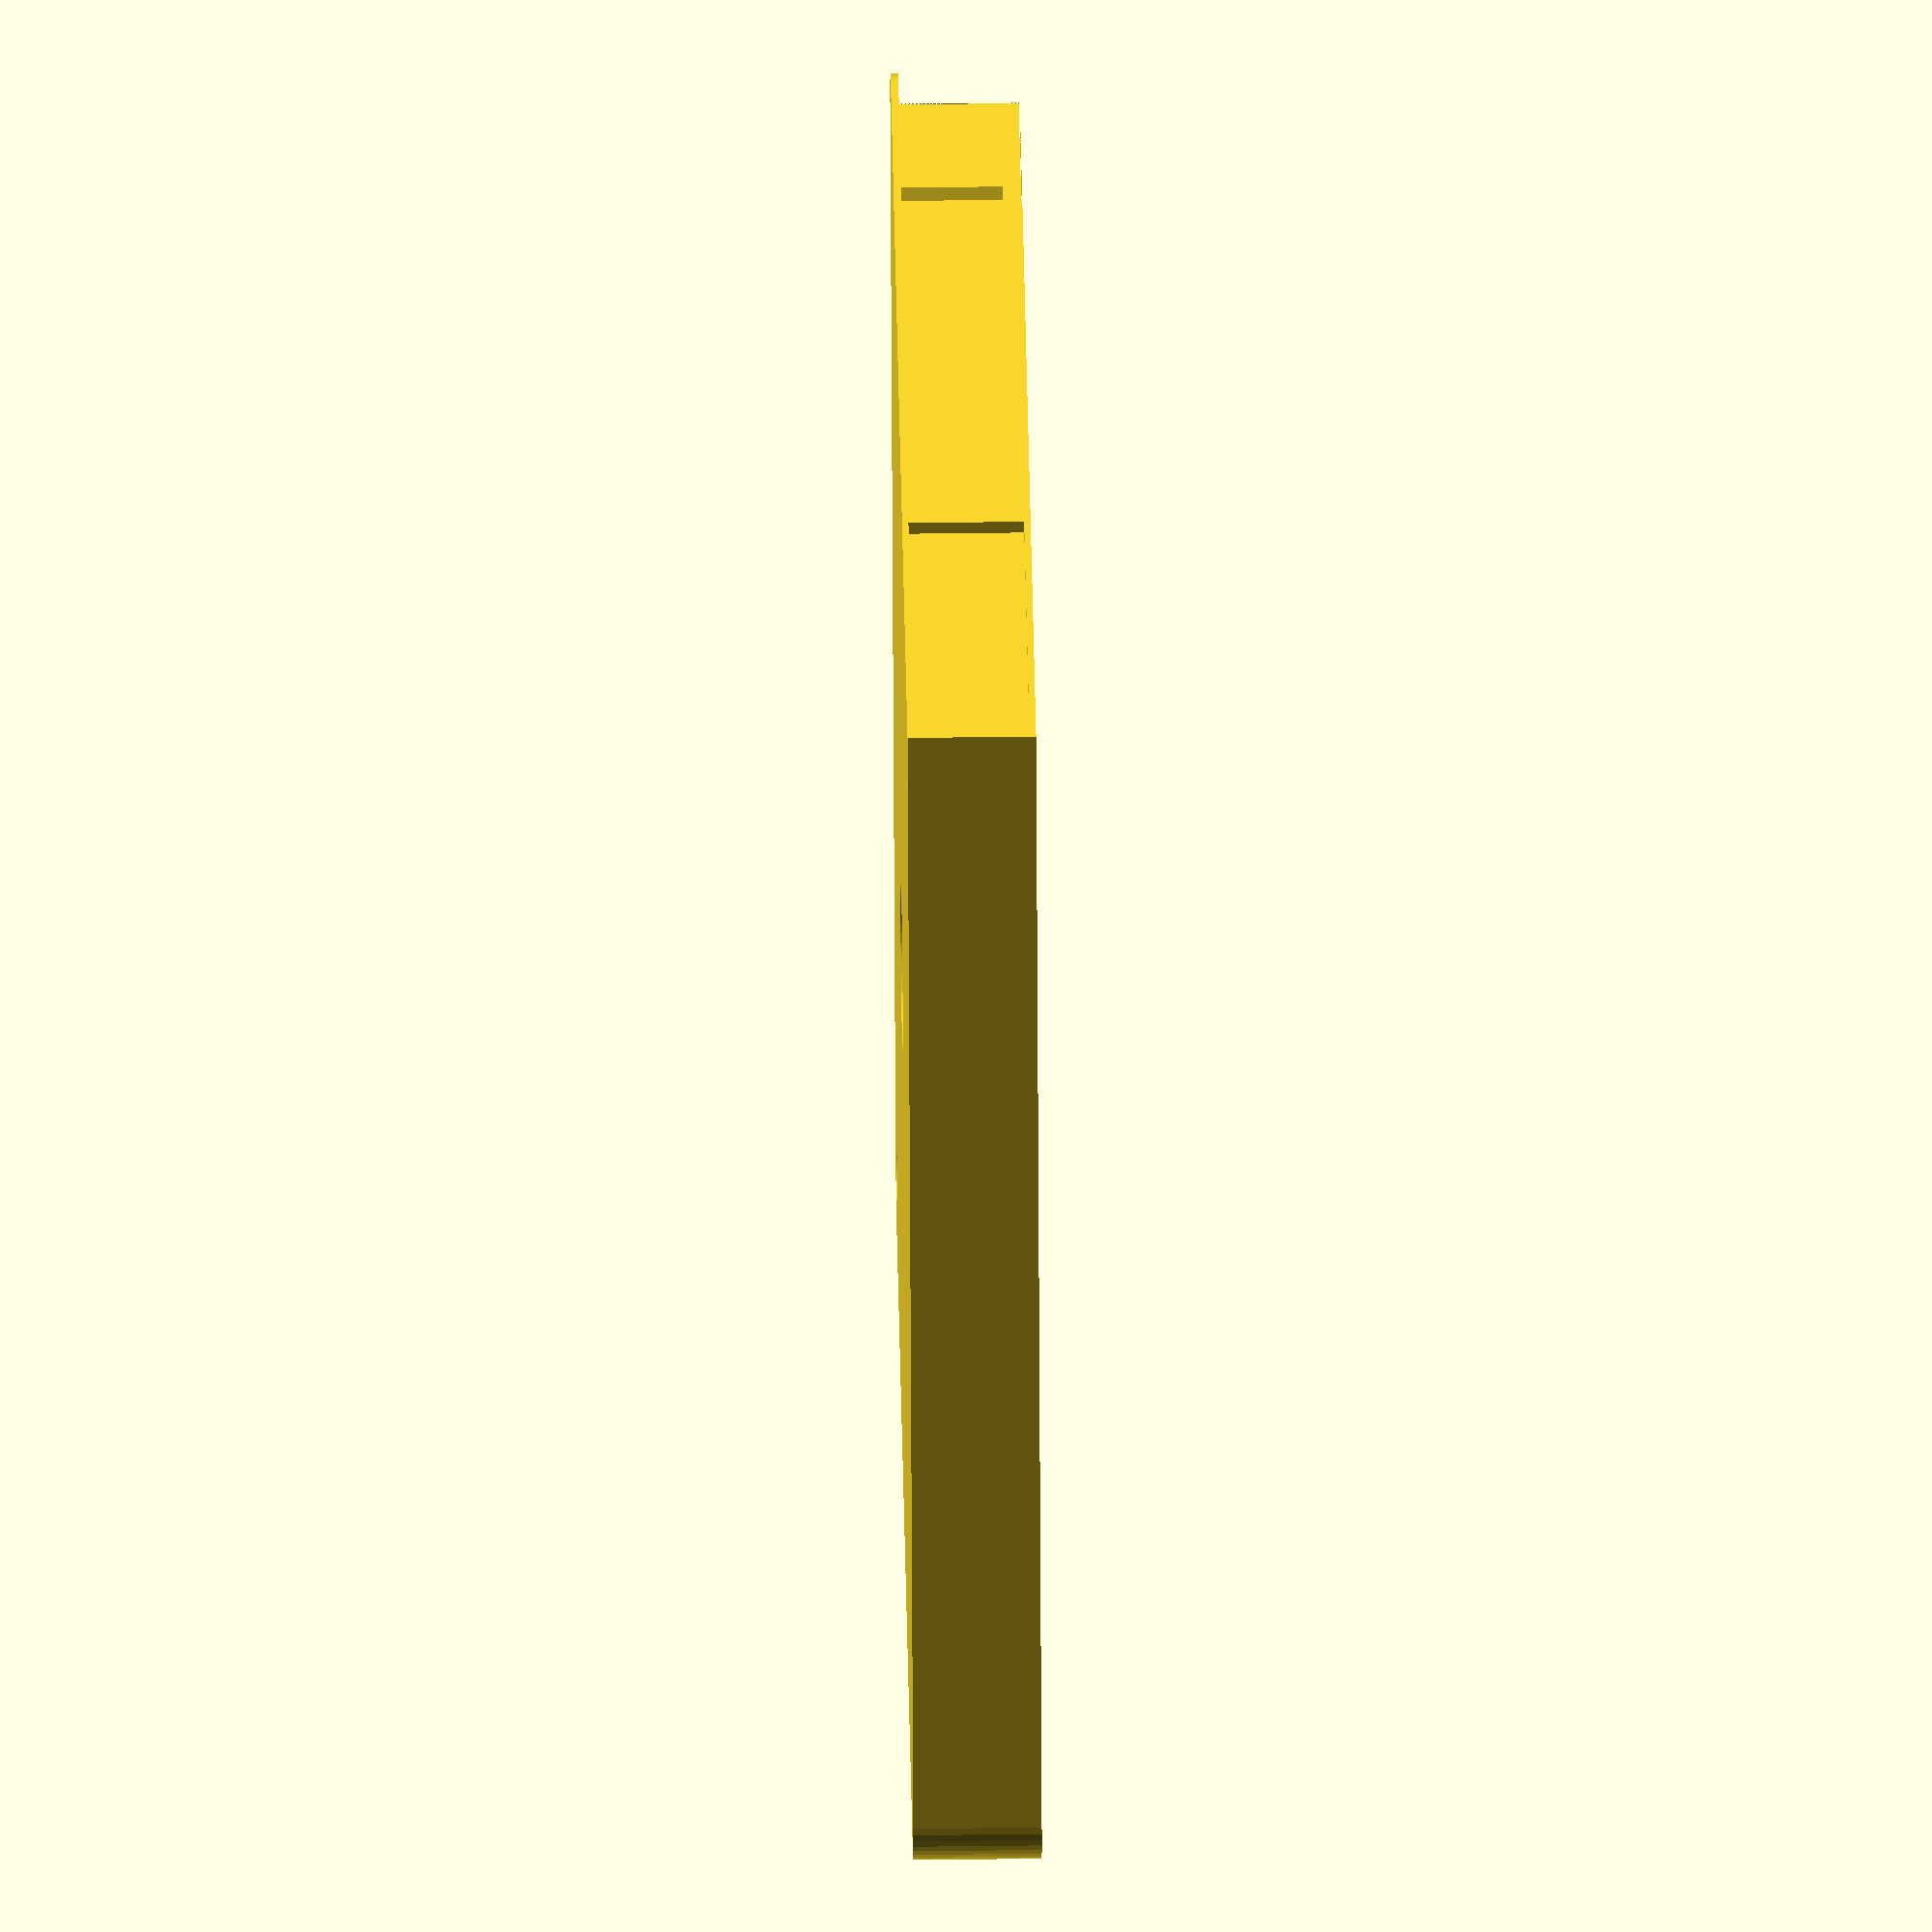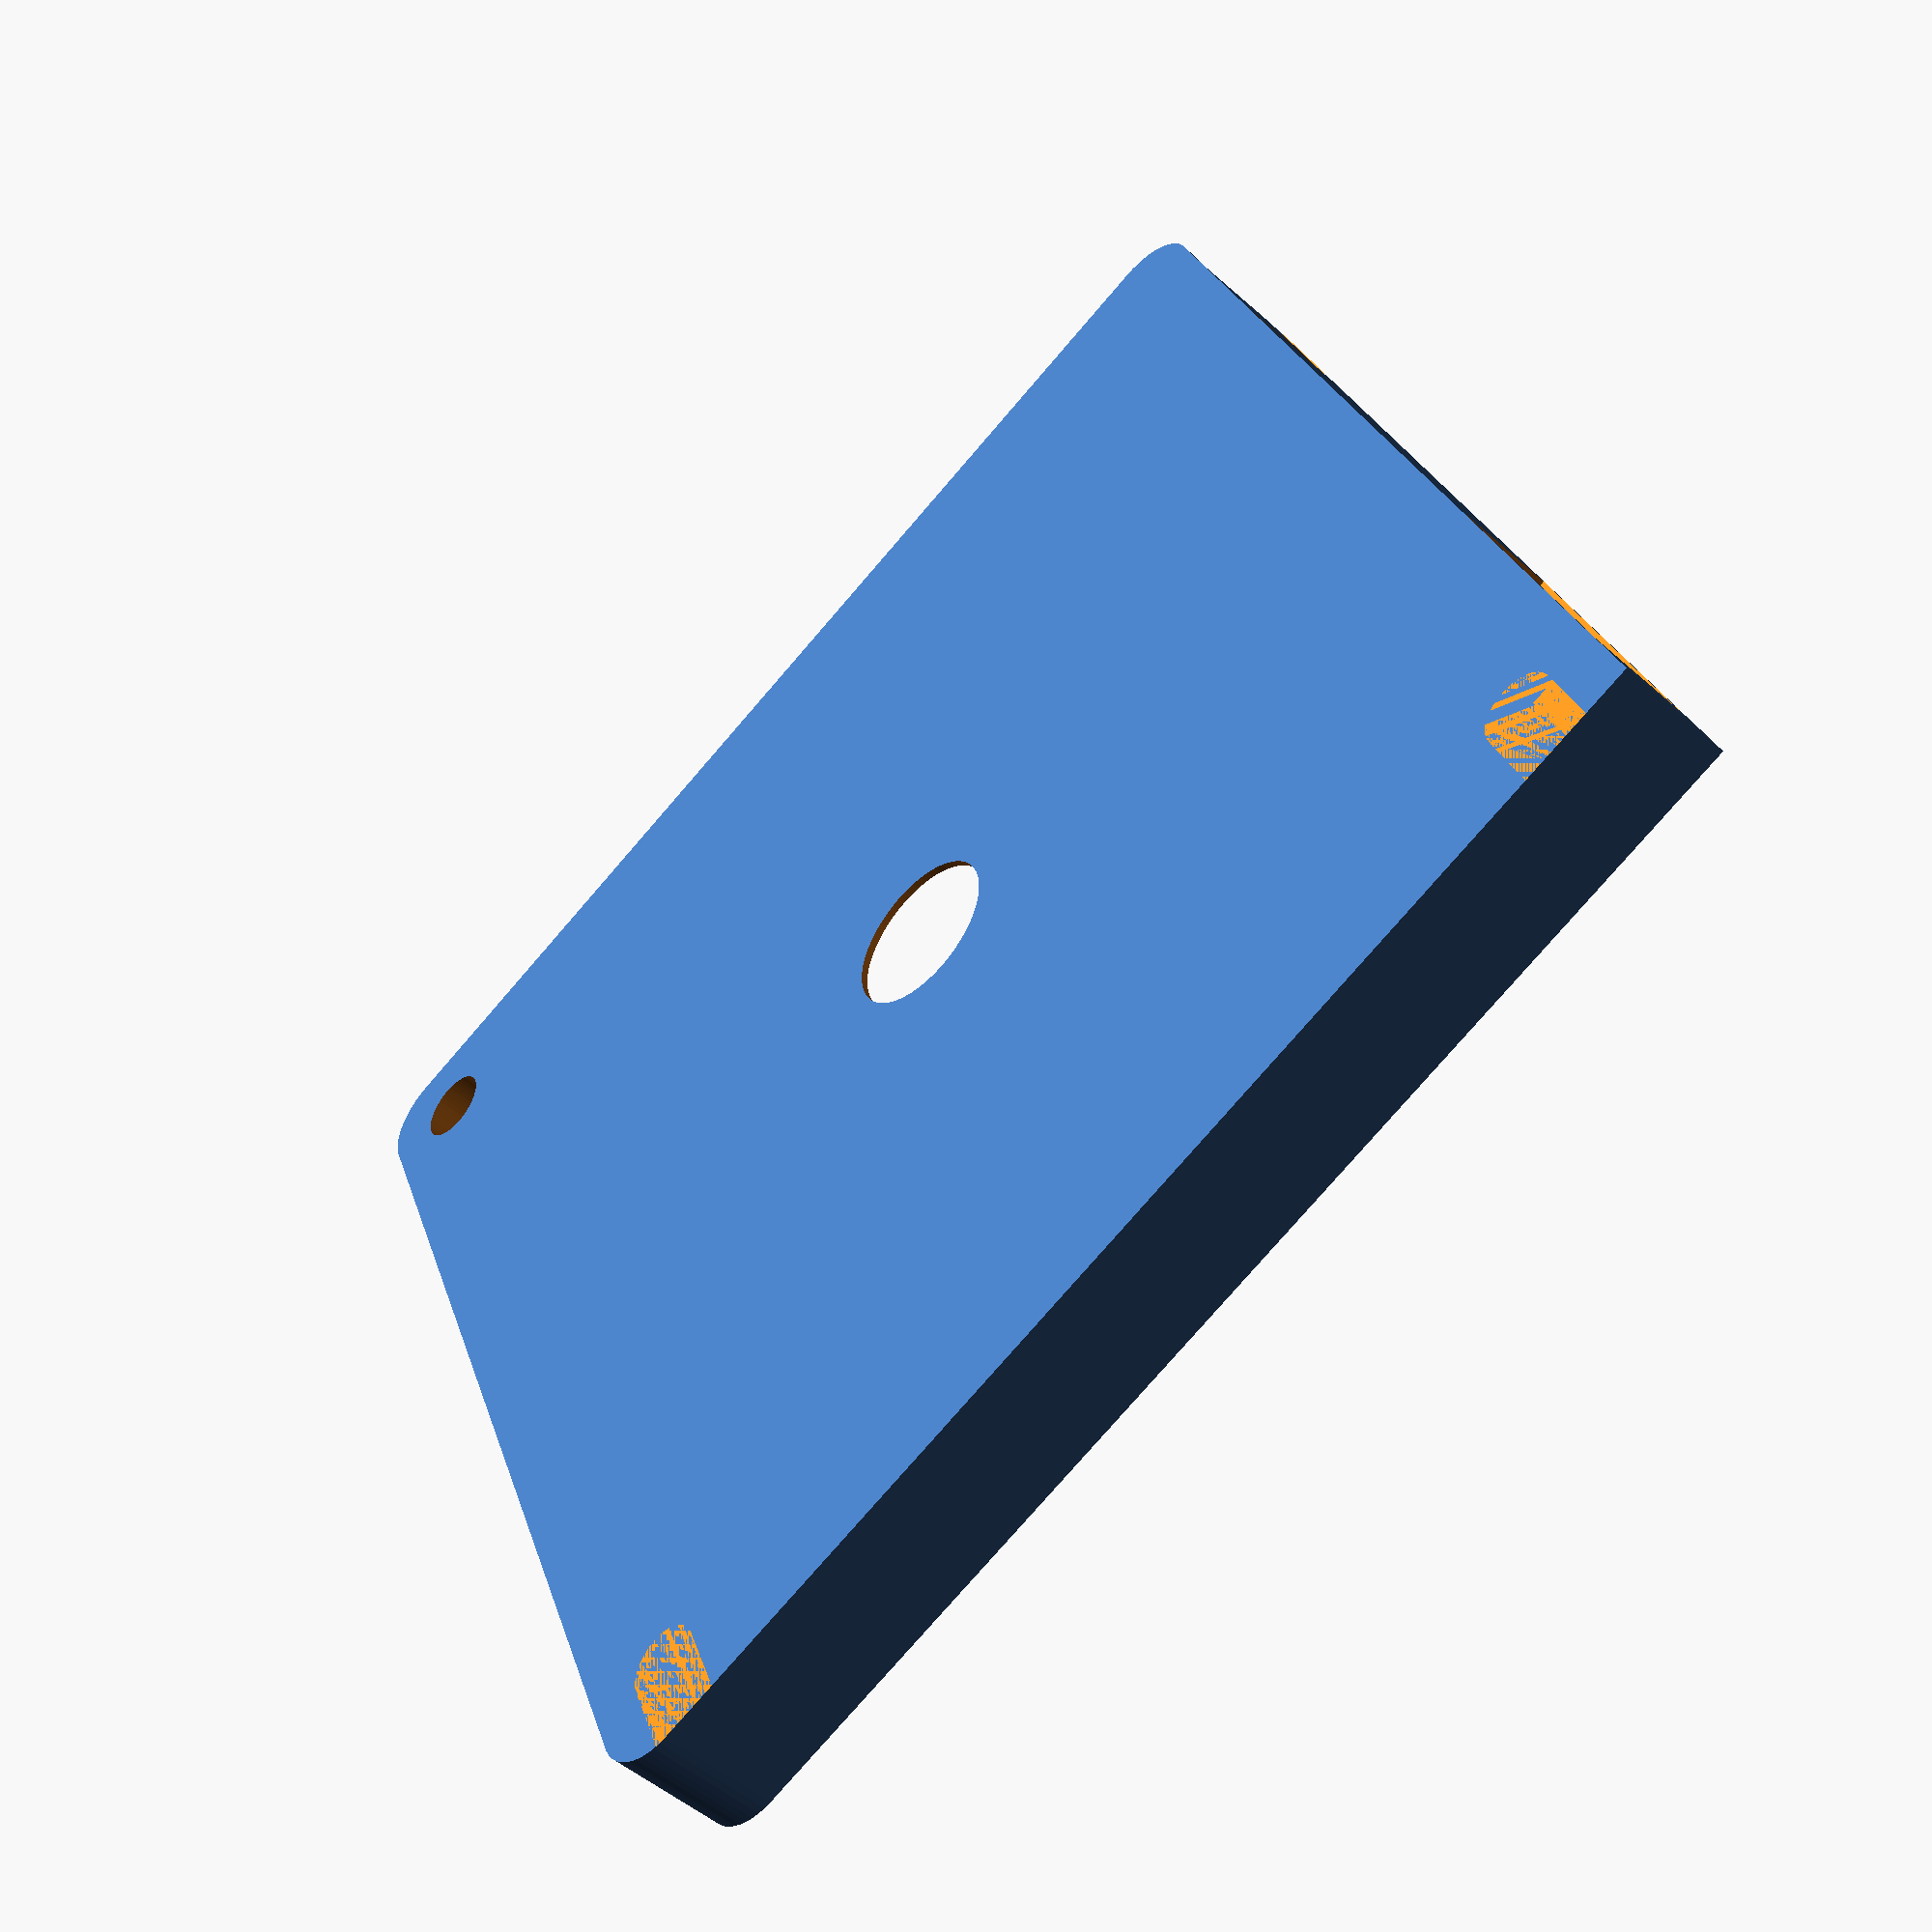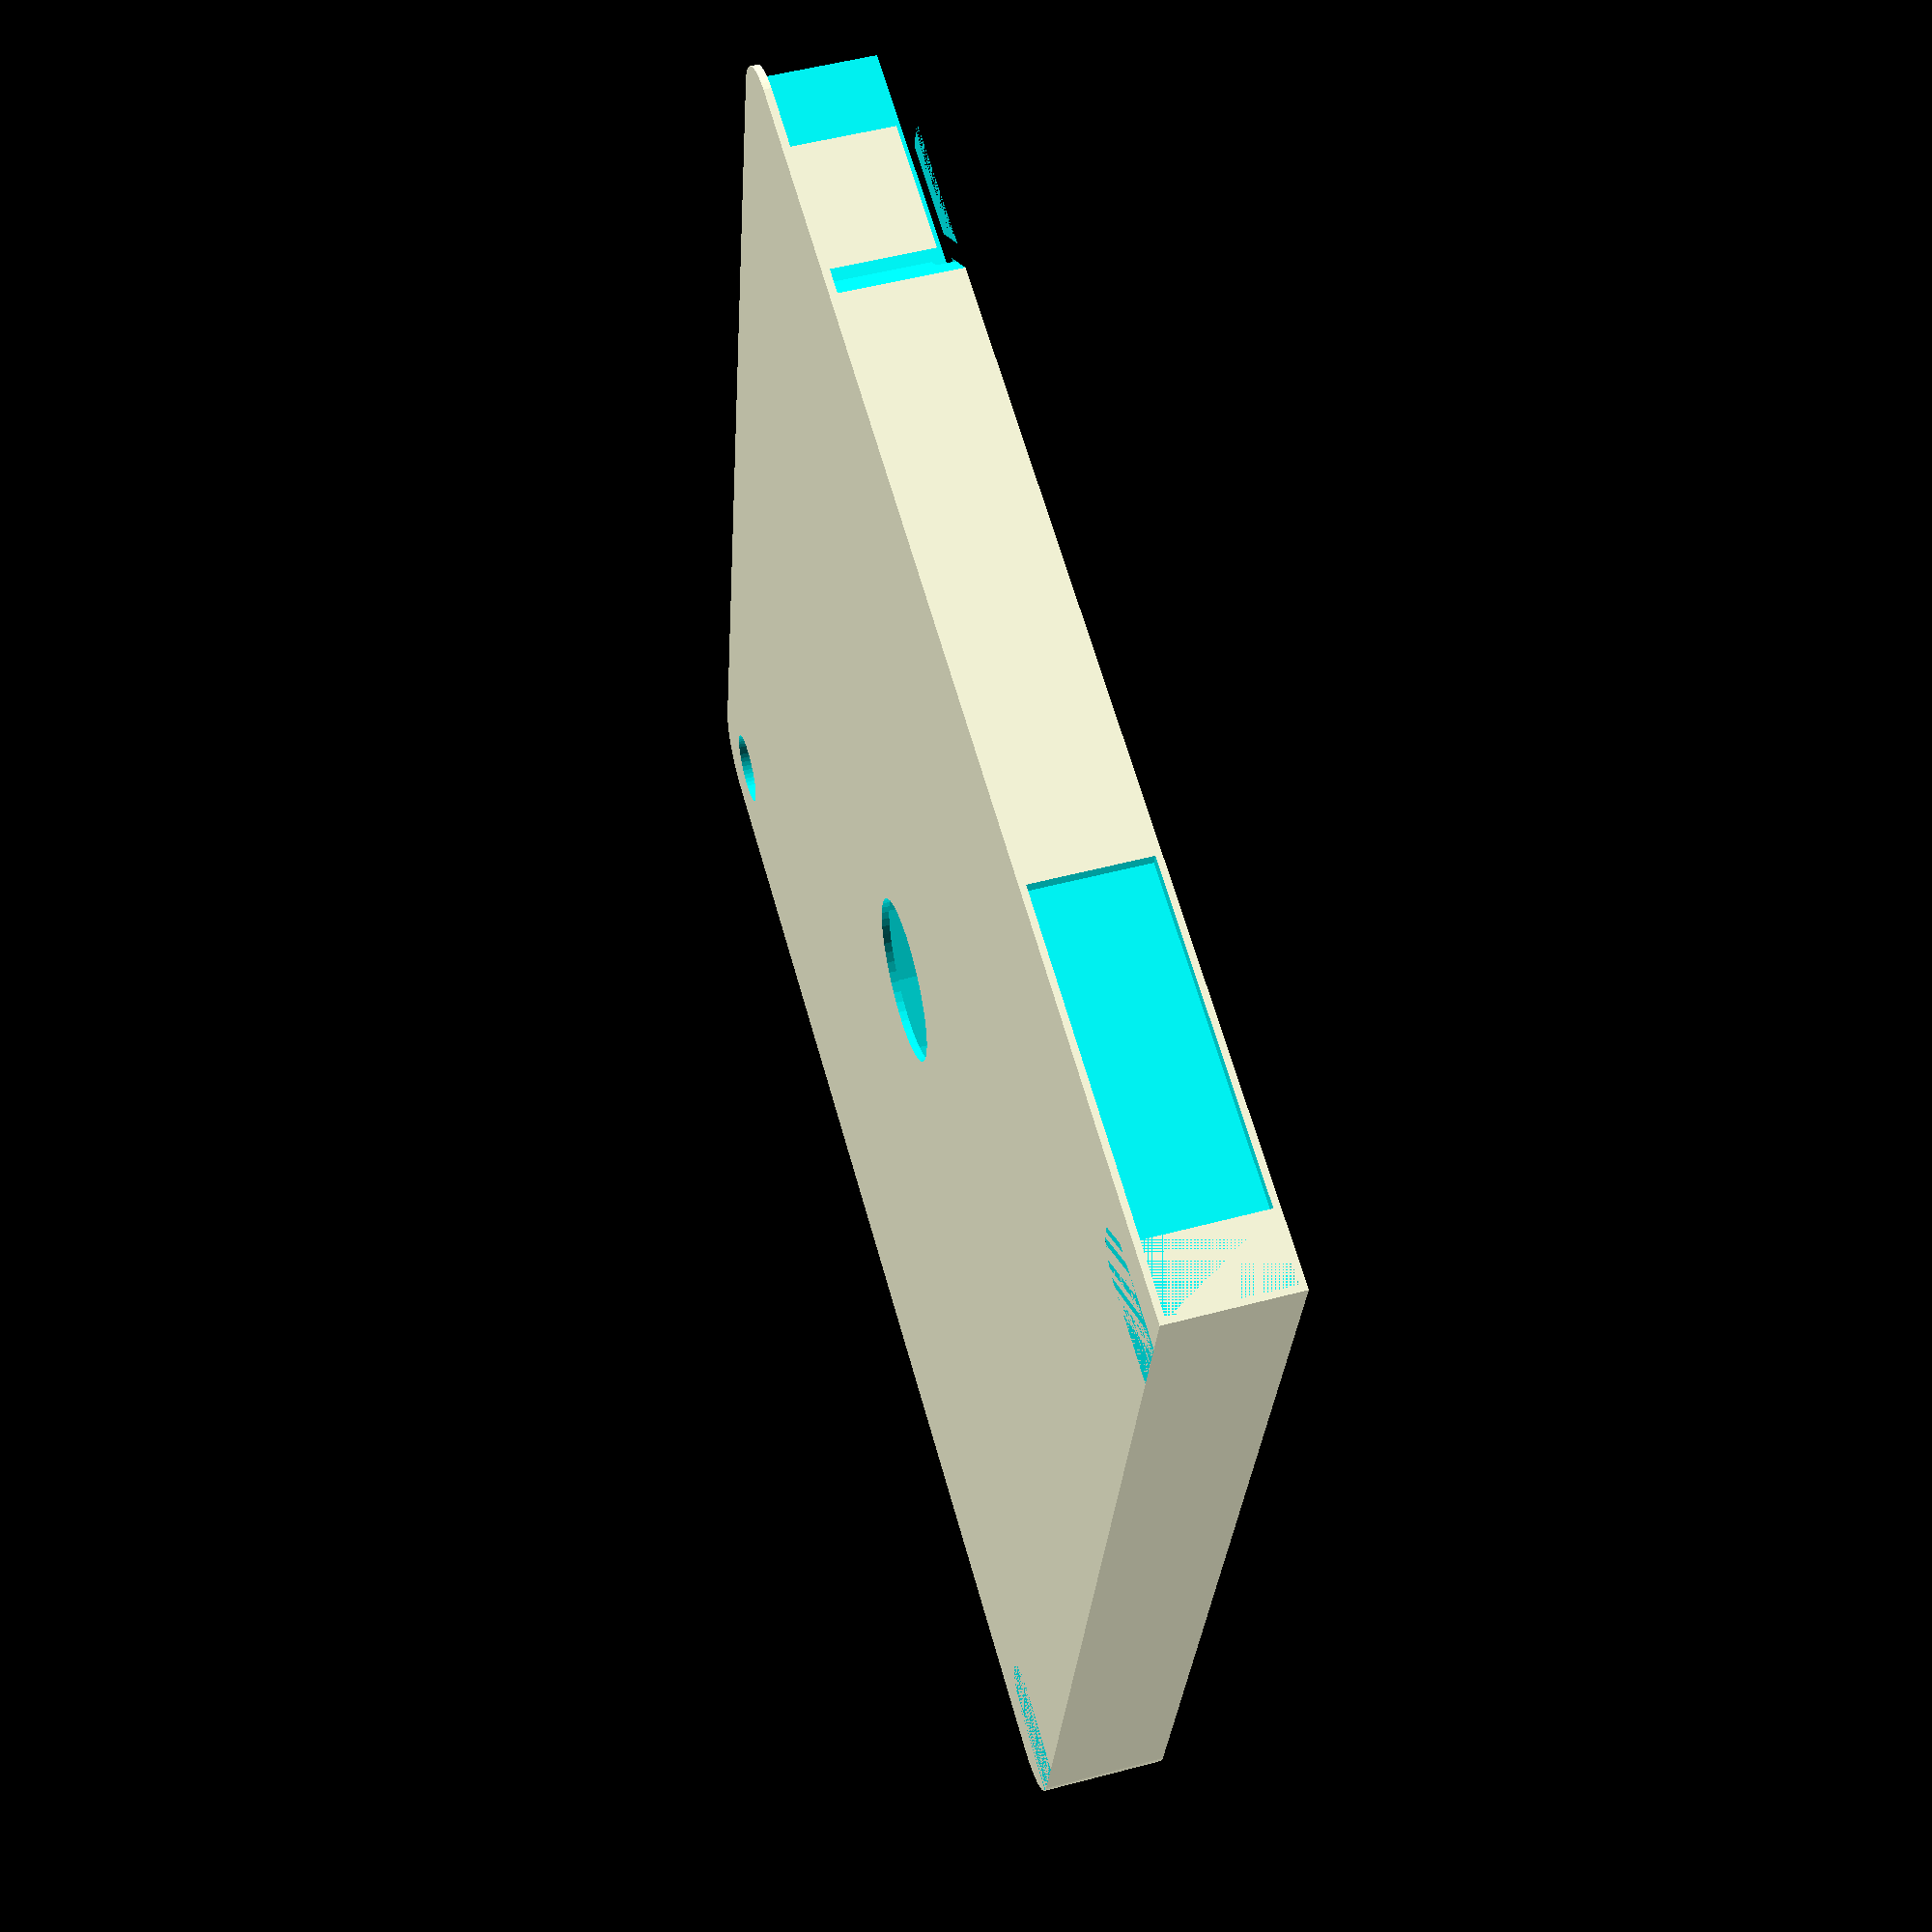
<openscad>
$fn = 50;


difference() {
	union() {
		hull() {
			translate(v = [-47.0000000000, 47.0000000000, 0]) {
				cylinder(h = 10, r = 5);
			}
			translate(v = [47.0000000000, 47.0000000000, 0]) {
				cylinder(h = 10, r = 5);
			}
			translate(v = [-47.0000000000, -47.0000000000, 0]) {
				cylinder(h = 10, r = 5);
			}
			translate(v = [47.0000000000, -47.0000000000, 0]) {
				cylinder(h = 10, r = 5);
			}
		}
		translate(v = [-52.0000000000, 46.0000000000, 0]) {
			cube(size = [6, 6, 10]);
		}
	}
	union() {
		translate(v = [-52.5000000000, -45.0000000000, -250.0000000000]) {
			rotate(a = [0, 0, 0]) {
				difference() {
					union() {
						hull() {
							translate(v = [7.5000000000, 0, 0]) {
								cylinder(h = 250, r = 3.0000000000, r1 = 3.0000000000, r2 = 3.0000000000);
							}
							translate(v = [-7.5000000000, 0, 0]) {
								cylinder(h = 250, r = 3.0000000000, r1 = 3.0000000000, r2 = 3.0000000000);
							}
						}
					}
					union();
				}
			}
		}
		translate(v = [-52.5000000000, 45.0000000000, -250.0000000000]) {
			rotate(a = [0, 0, 0]) {
				difference() {
					union() {
						hull() {
							translate(v = [7.5000000000, 0, 0]) {
								cylinder(h = 250, r = 3.0000000000, r1 = 3.0000000000, r2 = 3.0000000000);
							}
							translate(v = [-7.5000000000, 0, 0]) {
								cylinder(h = 250, r = 3.0000000000, r1 = 3.0000000000, r2 = 3.0000000000);
							}
						}
					}
					union();
				}
			}
		}
		translate(v = [-51.5000000000, 51.0000000000, 0.5000000000]) {
			cube(size = [32, 1, 9.0000000000]);
		}
		translate(v = [45.0000000000, -45.0000000000, -50.0000000000]) {
			cylinder(h = 100, r = 3.0000000000);
		}
		translate(v = [0, 0, 0.6000000000]) {
			cylinder(h = 12.4000000000, r = 49.0000000000);
		}
		translate(v = [0, 0, -5.0000000000]) {
			cylinder(h = 10, r = 6.5000000000);
		}
		translate(v = [0.0000000000, 47.0000000000, 0.6000000000]) {
			cube(size = [52.0000000000, 2, 12.4000000000]);
		}
		translate(v = [42.0000000000, 47.0000000000, 0.6000000000]) {
			cube(size = [10, 5, 12.4000000000]);
		}
		translate(v = [31.0000000000, 47.0000000000, 8.5000000000]) {
			cube(size = [21, 5, 1.5000000000]);
		}
		translate(v = [28.2500000000, 52.7500000000, 0.6000000000]) {
			rotate(a = [0, 0, -45]) {
				cube(size = [7.5000000000, 1.5000000000, 12.4000000000]);
			}
		}
		translate(v = [11.0610000000, 45.0000000000, 0.6000000000]) {
			cube(size = [7.5000000000, 2, 9.4000000000]);
		}
	}
}
</openscad>
<views>
elev=130.2 azim=198.8 roll=270.8 proj=o view=wireframe
elev=49.1 azim=291.5 roll=225.4 proj=p view=wireframe
elev=128.3 azim=167.9 roll=286.1 proj=p view=solid
</views>
